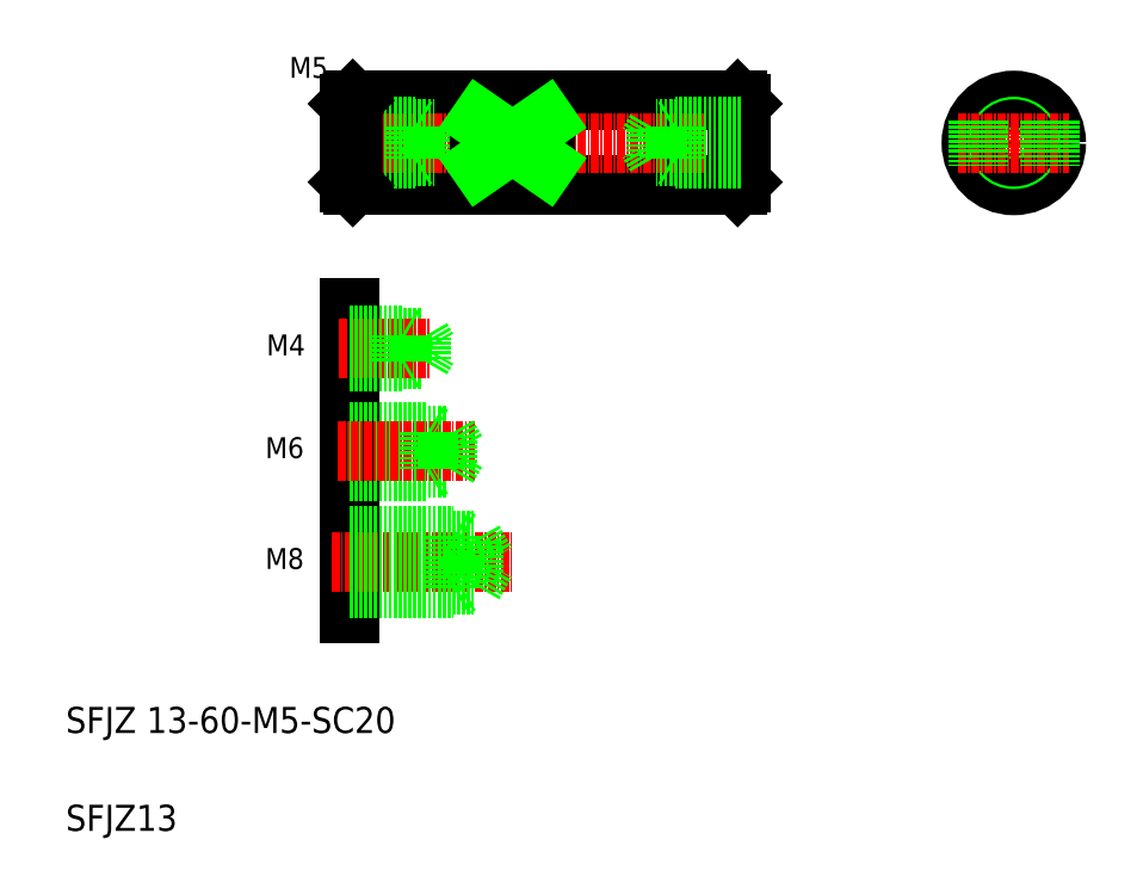
<metadata>
{"format":"dxf","ext":"dxf","renderer":"ezdxf+matplotlib","layout":"modelspace","background":"white","min_lineweight":24,"dpi":150}
</metadata>
<code>
0
SECTION
2
ENTITIES
0
TEXT
8
0
10
56.5
20
49.75
30
0
40
4
1
SFJZ 13-60-M5-SC20
0
TEXT
8
0
10
56.5
20
34.75
30
0
40
4
1
SFJZ13
0
LINE
8
0
10
99.99
20
115
30
0
11
99.99
21
68.14
31
0
0
LINE
8
CENTER
10
97.2
20
75.9
30
0
11
125.1
21
75.9
31
0
0
TEXT
8
0
10
87.08
20
74.89
30
0
40
3.2
1
M8
0
LINE
8
0
10
119
20
79.27
30
0
11
120.9
21
75.9
31
0
0
LINE
8
0
10
119
20
72.52
30
0
11
120.9
21
75.9
31
0
0
LINE
8
0
10
119
20
79.27
30
0
11
119
21
72.52
31
0
0
LINE
8
0
10
116
20
79.9
30
0
11
116
21
71.9
31
0
0
LINE
8
0
10
99.99
20
71.9
30
0
11
116
21
71.9
31
0
0
LINE
8
0
10
99.99
20
72.52
30
0
11
119
21
72.52
31
0
0
LINE
8
0
10
116
20
71.9
30
0
11
117.1
21
72.52
31
0
0
LINE
8
0
10
99.99
20
79.9
30
0
11
116
21
79.9
31
0
0
LINE
8
0
10
99.99
20
79.27
30
0
11
119
21
79.27
31
0
0
LINE
8
0
10
116
20
79.9
30
0
11
117.1
21
79.27
31
0
0
TEXT
8
0
10
87.08
20
91.88
30
0
40
3.2
1
M6
0
TEXT
8
0
10
87.26
20
107.6
30
0
40
3.2
1
M4
0
LINE
8
0
10
99.99
20
89.89
30
0
11
112
21
89.89
31
0
0
LINE
8
0
10
99.99
20
95.89
30
0
11
112
21
95.89
31
0
0
LINE
8
0
10
99.99
20
90.39
30
0
11
115
21
90.39
31
0
0
LINE
8
0
10
99.99
20
95.39
30
0
11
115
21
95.39
31
0
0
LINE
8
CENTER
10
98.21
20
92.89
30
0
11
119.1
21
92.89
31
0
0
LINE
8
0
10
112
20
95.89
30
0
11
112
21
89.89
31
0
0
LINE
8
0
10
115
20
95.39
30
0
11
115
21
90.39
31
0
0
LINE
8
0
10
115
20
95.39
30
0
11
116.4
21
92.89
31
0
0
LINE
8
0
10
115
20
90.39
30
0
11
116.4
21
92.89
31
0
0
LINE
8
0
10
112
20
89.89
30
0
11
112.9
21
90.39
31
0
0
LINE
8
0
10
112
20
95.89
30
0
11
112.9
21
95.39
31
0
0
LINE
8
0
10
99.99
20
110.3
30
0
11
111
21
110.3
31
0
0
LINE
8
0
10
99.99
20
107
30
0
11
111
21
107
31
0
0
LINE
8
CENTER
10
98.43
20
108.7
30
0
11
112.4
21
108.7
31
0
0
LINE
8
0
10
108
20
106.7
30
0
11
108
21
110.7
31
0
0
LINE
8
0
10
99.99
20
106.7
30
0
11
108
21
106.7
31
0
0
LINE
8
0
10
108
20
106.7
30
0
11
108.6
21
107
31
0
0
LINE
8
0
10
99.99
20
110.7
30
0
11
108
21
110.7
31
0
0
LINE
8
0
10
108
20
110.7
30
0
11
108.6
21
110.3
31
0
0
LINE
8
0
10
111
20
110.3
30
0
11
111.9
21
108.7
31
0
0
LINE
8
0
10
111
20
107
30
0
11
111
21
110.3
31
0
0
LINE
8
0
10
111
20
107
30
0
11
111.9
21
108.7
31
0
0
TEXT
8
0
10
90.77
20
150.2
30
0
40
3.2
1
M5
0
LINE
8
0
10
100.5
20
146.7
30
0
11
159.5
21
146.7
31
0
0
LINE
8
0
10
100.5
20
133.7
30
0
11
159.5
21
133.7
31
0
0
LINE
8
CENTER
10
98.99
20
140.2
30
0
11
161
21
140.2
31
0
0
LINE
8
0
10
99.99
20
137.7
30
0
11
110
21
137.7
31
0
0
LINE
8
0
10
99.99
20
142.7
30
0
11
110
21
142.7
31
0
0
LINE
8
0
10
99.99
20
142.3
30
0
11
113
21
142.3
31
0
0
LINE
8
0
10
99.99
20
138.1
30
0
11
113
21
138.1
31
0
0
LINE
8
0
10
99.99
20
146.2
30
0
11
99.99
21
134.2
31
0
0
LINE
8
0
10
100.5
20
146.7
30
0
11
100.5
21
133.7
31
0
0
LINE
8
0
10
99.99
20
134.2
30
0
11
100.5
21
133.7
31
0
0
LINE
8
0
10
100.5
20
146.7
30
0
11
99.99
21
146.2
31
0
0
LINE
8
0
10
110
20
142.7
30
0
11
110
21
137.7
31
0
0
LINE
8
0
10
113
20
142.3
30
0
11
113
21
138.1
31
0
0
LINE
8
0
10
113
20
142.3
30
0
11
114.2
21
140.2
31
0
0
LINE
8
0
10
110
20
137.7
30
0
11
110.6
21
138
31
0
0
LINE
8
0
10
113
20
138.1
30
0
11
114.2
21
140.2
31
0
0
LINE
8
0
10
110
20
142.7
30
0
11
110.6
21
142.3
31
0
0
LINE
8
0
10
160
20
146.2
30
0
11
160
21
134.2
31
0
0
LINE
8
0
10
159.5
20
146.7
30
0
11
159.5
21
133.7
31
0
0
LINE
8
0
10
159.5
20
133.7
30
0
11
160
21
134.2
31
0
0
LINE
8
0
10
160
20
140.2
30
0
11
160
21
140.2
31
0
0
LINE
8
0
10
160
20
143.2
30
0
11
160
21
143.2
31
0
0
LINE
8
0
10
159.5
20
146.7
30
0
11
160
21
146.2
31
0
0
LINE
8
CENTER
10
201.8
20
148.7
30
0
11
201.8
21
131.7
31
0
0
CIRCLE
8
0
10
201.8
20
140.2
30
0
40
6.5
0
CIRCLE
8
0
10
201.8
20
140.2
30
0
40
2.5
0
CIRCLE
8
0
10
201.8
20
140.2
30
0
40
2.1
0
LINE
8
CENTER
10
193.3
20
140.2
30
0
11
210.3
21
140.2
31
0
0
LINE
8
0
10
196.3
20
143.7
30
0
11
196.3
21
136.7
31
0
0
LINE
8
0
10
207.3
20
143.7
30
0
11
207.3
21
136.7
31
0
0
LINE
8
0
10
130
20
136.7
30
0
11
120
21
136.7
31
0
0
LINE
8
0
10
120
20
143.7
30
0
11
120
21
136.7
31
0
0
LINE
8
0
10
130
20
143.7
30
0
11
130
21
136.7
31
0
0
LINE
8
0
10
130
20
143.7
30
0
11
120
21
143.7
31
0
0
LINE
8
0
10
130
20
143.7
30
0
11
120
21
136.7
31
0
0
LINE
8
0
10
120
20
143.7
30
0
11
130
21
136.7
31
0
0
LINE
8
0
10
160
20
138.1
30
0
11
147
21
138.1
31
0
0
LINE
8
0
10
160
20
142.3
30
0
11
147
21
142.3
31
0
0
LINE
8
0
10
160
20
142.7
30
0
11
150
21
142.7
31
0
0
LINE
8
0
10
160
20
137.7
30
0
11
150
21
137.7
31
0
0
LINE
8
0
10
150
20
137.7
30
0
11
149.4
21
138
31
0
0
LINE
8
0
10
150
20
142.7
30
0
11
150
21
137.7
31
0
0
LINE
8
0
10
147
20
138.1
30
0
11
145.8
21
140.2
31
0
0
LINE
8
0
10
147
20
142.3
30
0
11
145.8
21
140.2
31
0
0
LINE
8
0
10
147
20
142.3
30
0
11
147
21
138.1
31
0
0
LINE
8
0
10
150
20
142.7
30
0
11
149.4
21
142.3
31
0
0
ENDSEC
0
EOF

</code>
